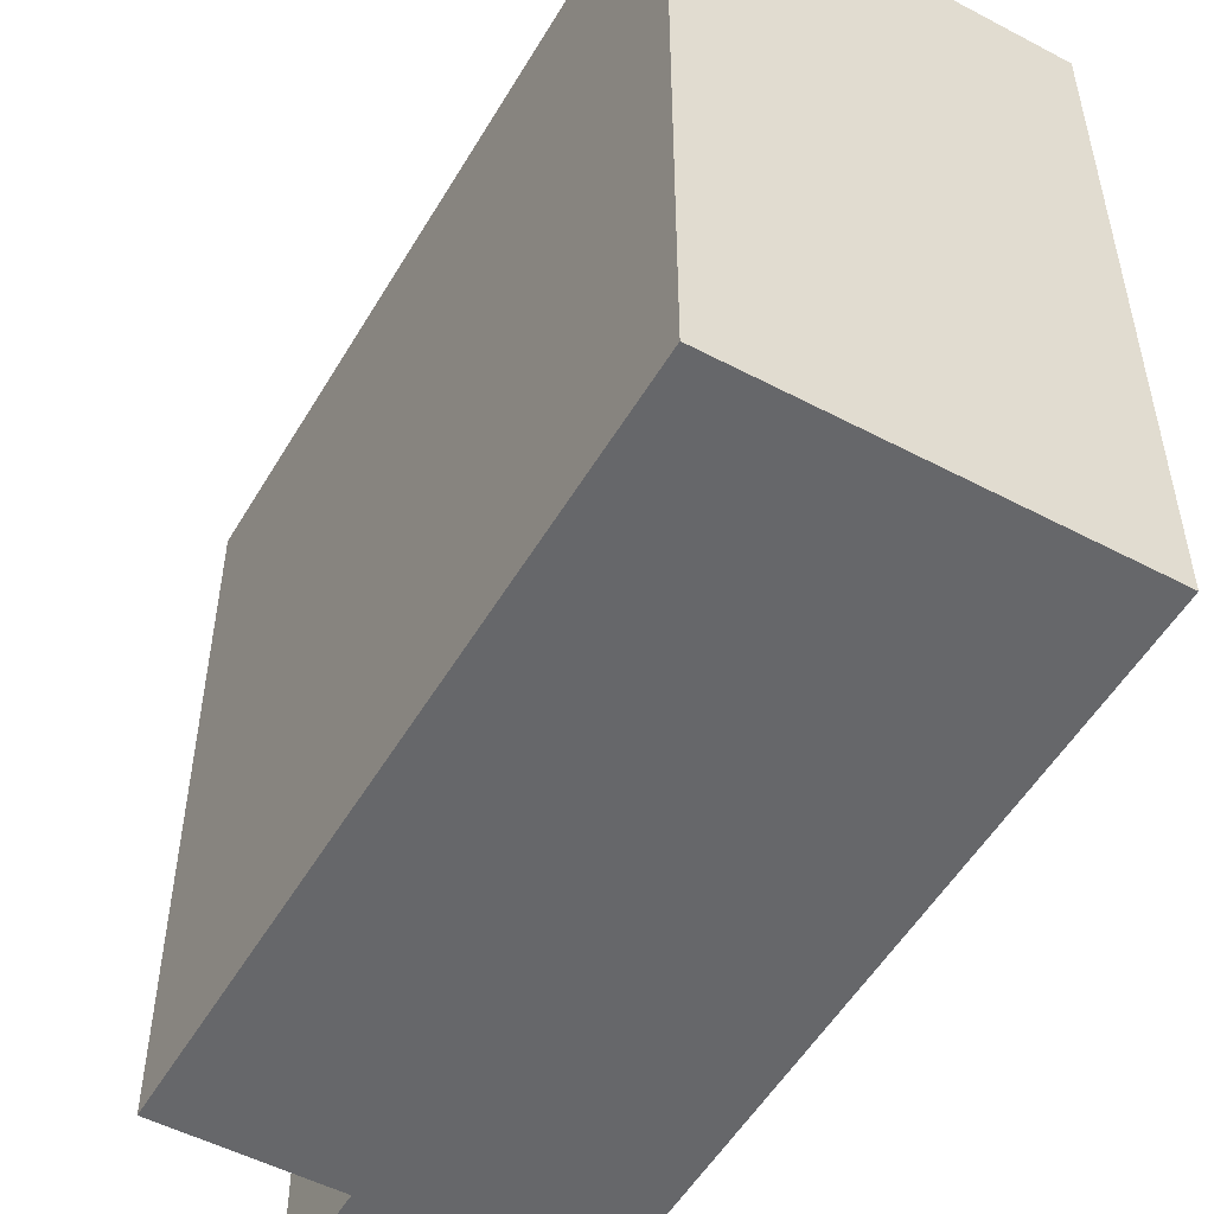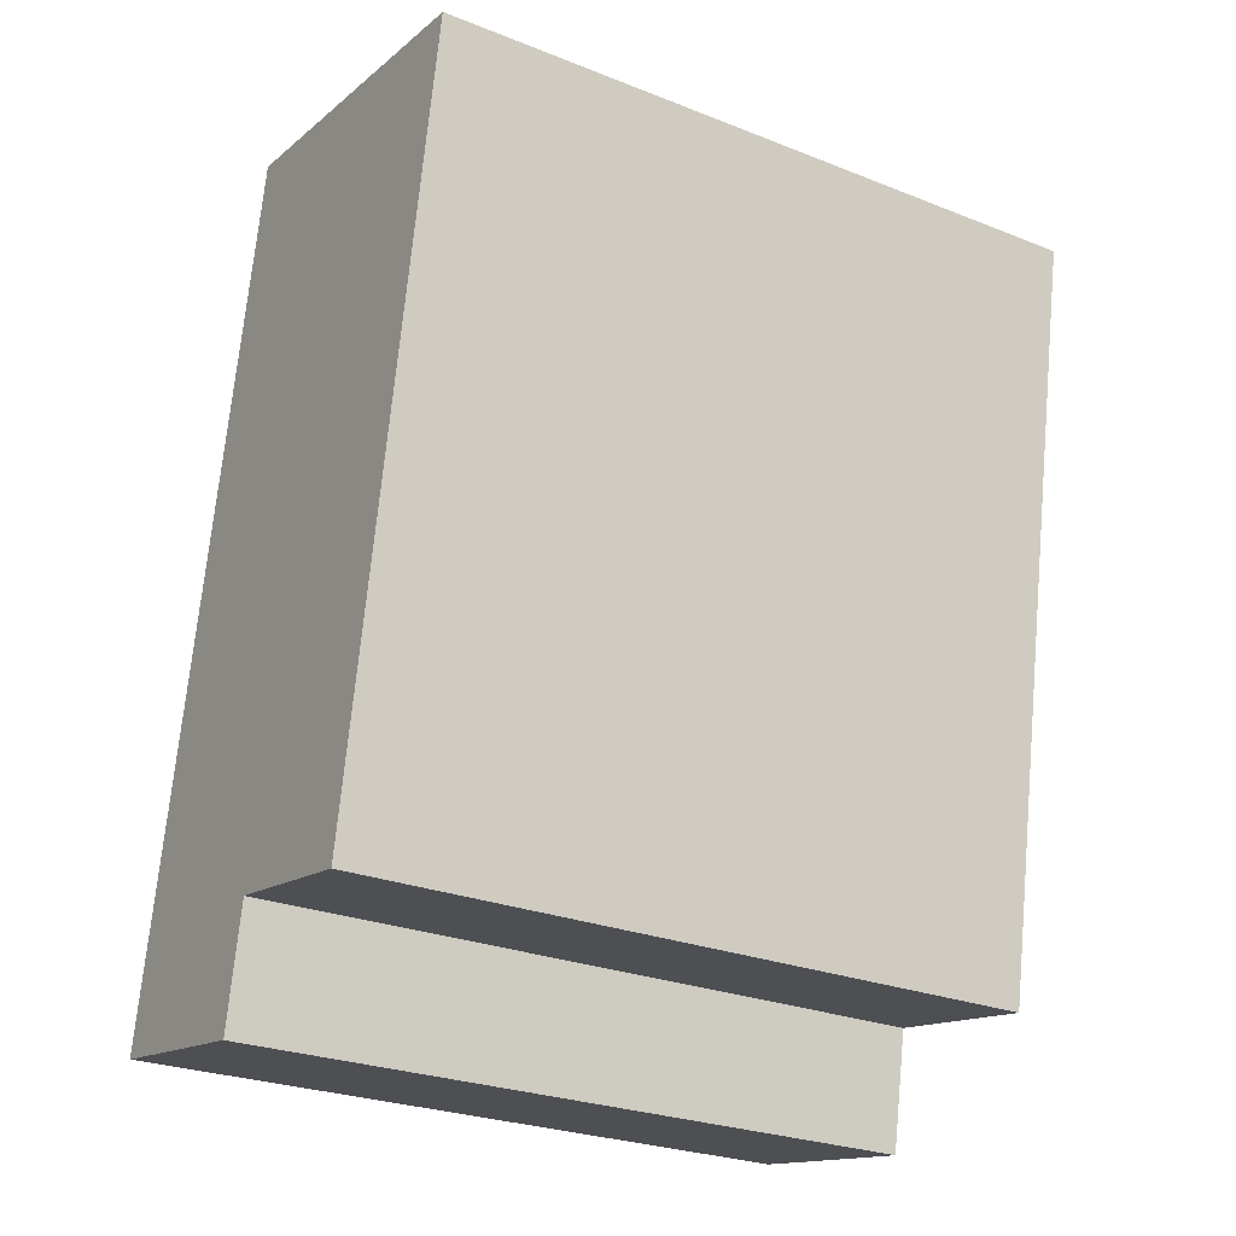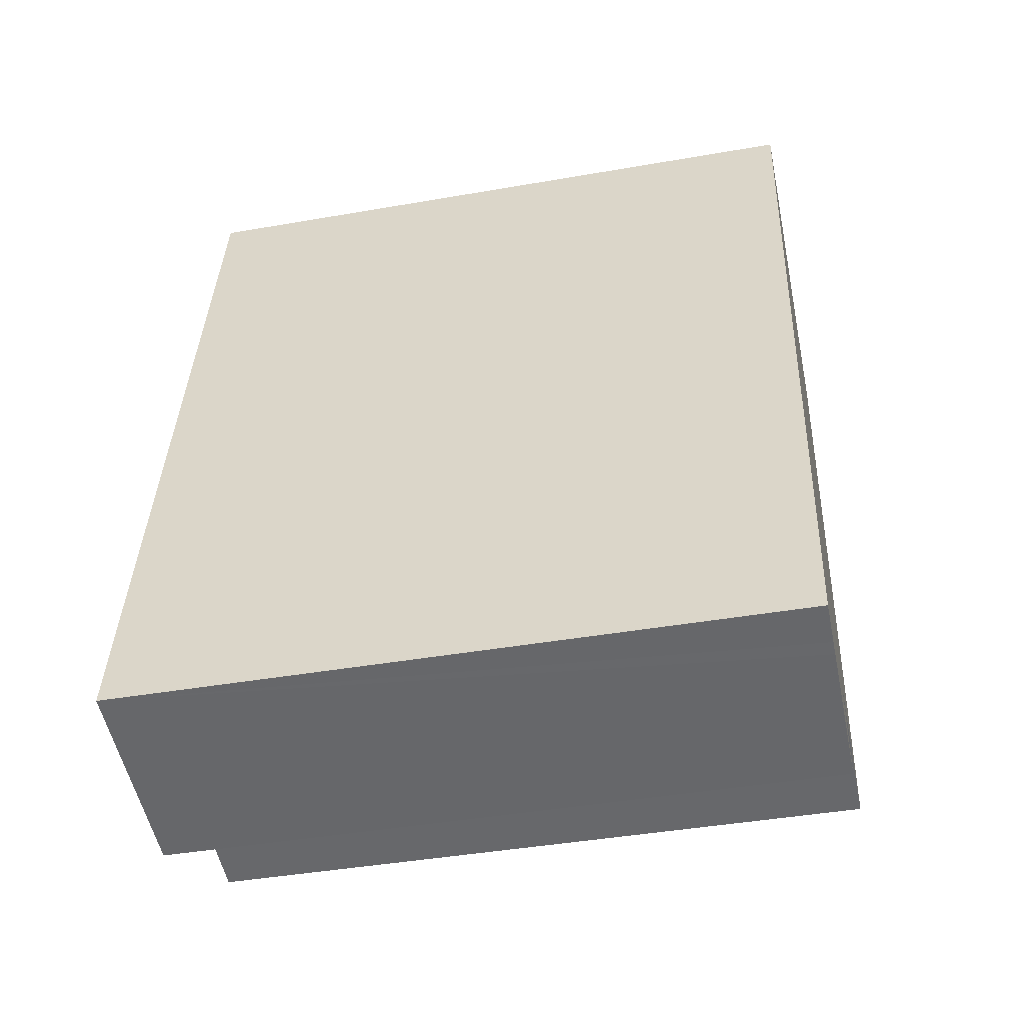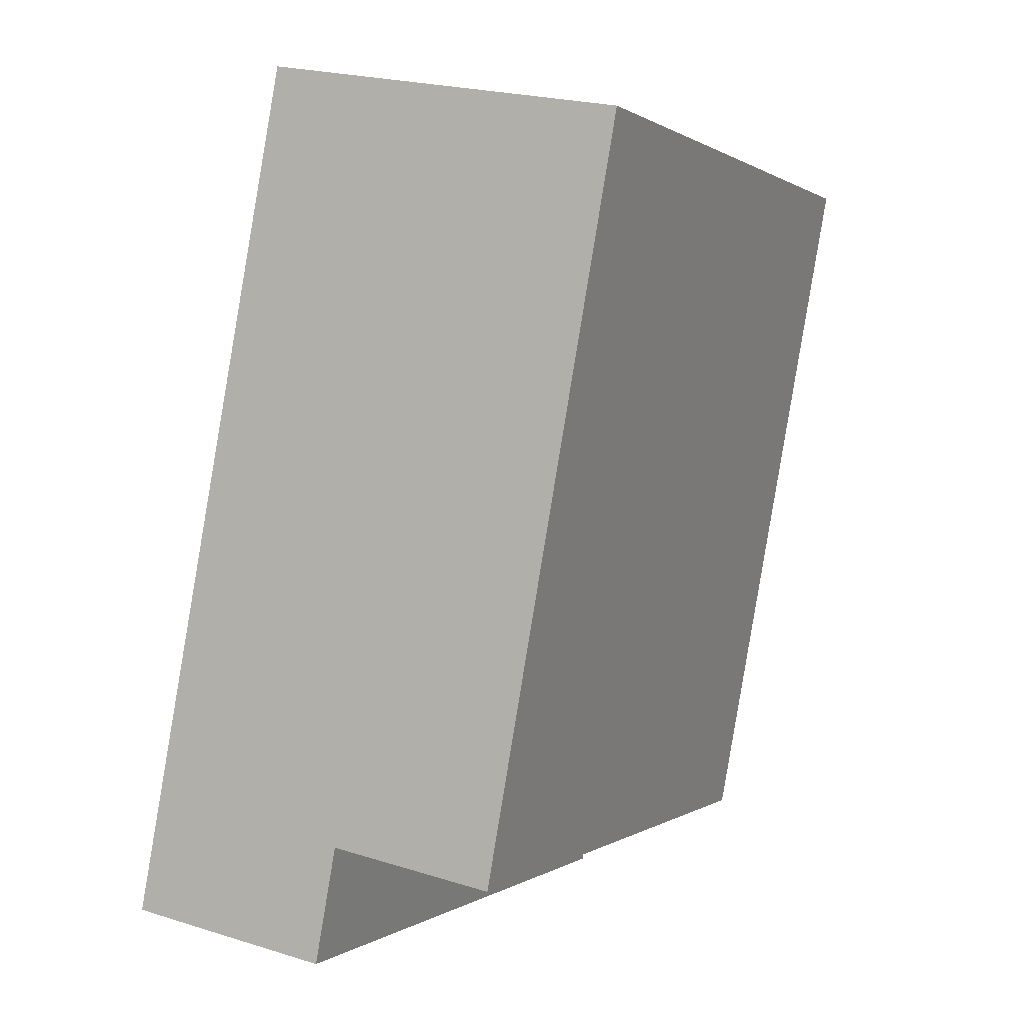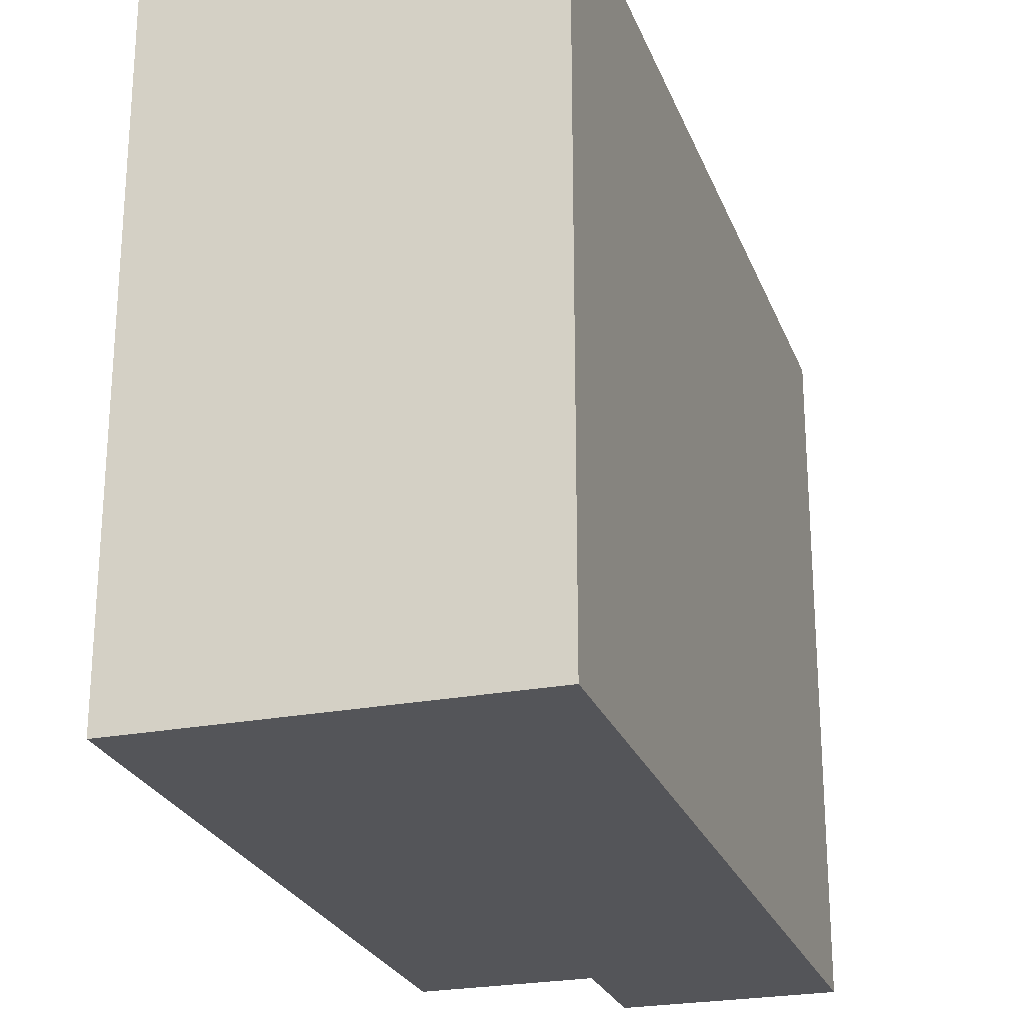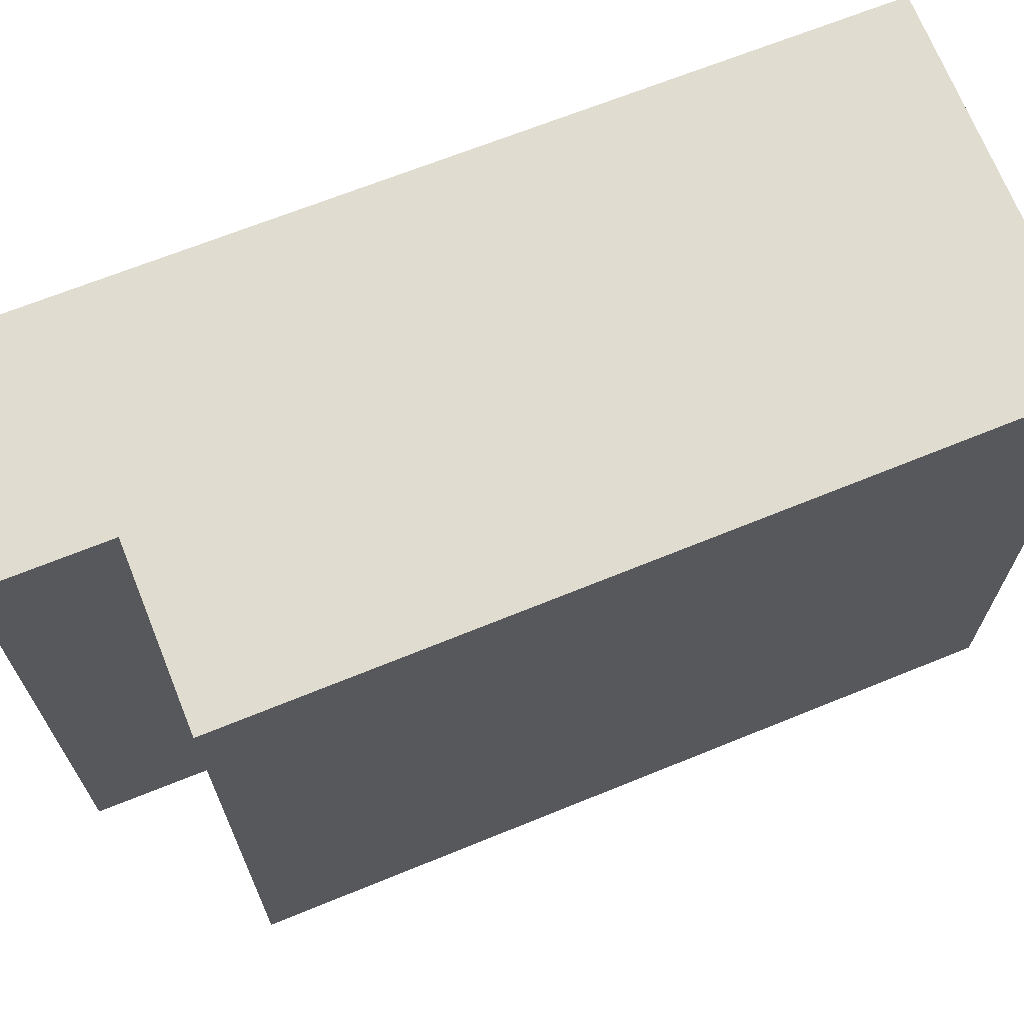
<metadata>
{"format":"obj","ext":"obj","renderer":"f3d","projection":"perspective","resolution":1024,"background":"white","views":[{"elev":-52.1,"azim":-40.1,"up":"+Y"},{"elev":-26.6,"azim":-121.7,"up":"+Z"},{"elev":-42.3,"azim":101.8,"up":"+Z"},{"elev":0.4,"azim":-155.2,"up":"+Z"},{"elev":-24.7,"azim":7.0,"up":"+Y"},{"elev":69.7,"azim":-122.3,"up":"+Y"}]}
</metadata>
<code>
v  5.058 9.413 0.932
v  1.844 9.413 -10.25
v  0 9.413 5.764e-16
v  4.155 9.413 -9.825
v  7.318 9.413 -10.93
v  4.446 9.413 -11.41
v  4.454 9.413 -11.45
v  4.755 9.413 -11.39
v  4.939 9.413 -11.36
v  6.724 9.413 -11.04
v  6.525 9.413 -11.08
v  4.454 7.01e-16 -11.45
v  4.155 6.016e-16 -9.825
v  4.446 6.984e-16 -11.41
v  1.844 6.277e-16 -10.25
v  0 0 0
v  7.318 6.694e-16 -10.93
v  6.724 6.76e-16 -11.04
v  4.755 6.977e-16 -11.39
v  4.939 6.957e-16 -11.36
v  6.525 6.783e-16 -11.08
v  5.058 -5.707e-17 0.932
g defaultobject
f 1 2 3
f 2 1 4
f 4 1 5
f 4 5 6
f 6 5 7
f 7 5 8
f 8 5 9
f 9 5 10
f 9 10 11
f 12 6 7
f 6 12 4
f 4 12 13
f 13 12 14
f 15 3 2
f 3 15 16
f 13 2 4
f 2 13 15
f 17 10 5
f 10 17 11
f 11 17 9
f 9 17 8
f 8 17 7
f 7 17 12
f 12 17 18
f 12 18 19
f 19 18 20
f 20 18 21
f 16 1 3
f 1 16 22
f 22 5 1
f 5 22 17
f 15 22 16
f 22 15 13
f 22 13 17
f 17 13 14
f 17 14 12
f 17 12 19
f 17 19 20
f 17 20 18
f 18 20 21

</code>
